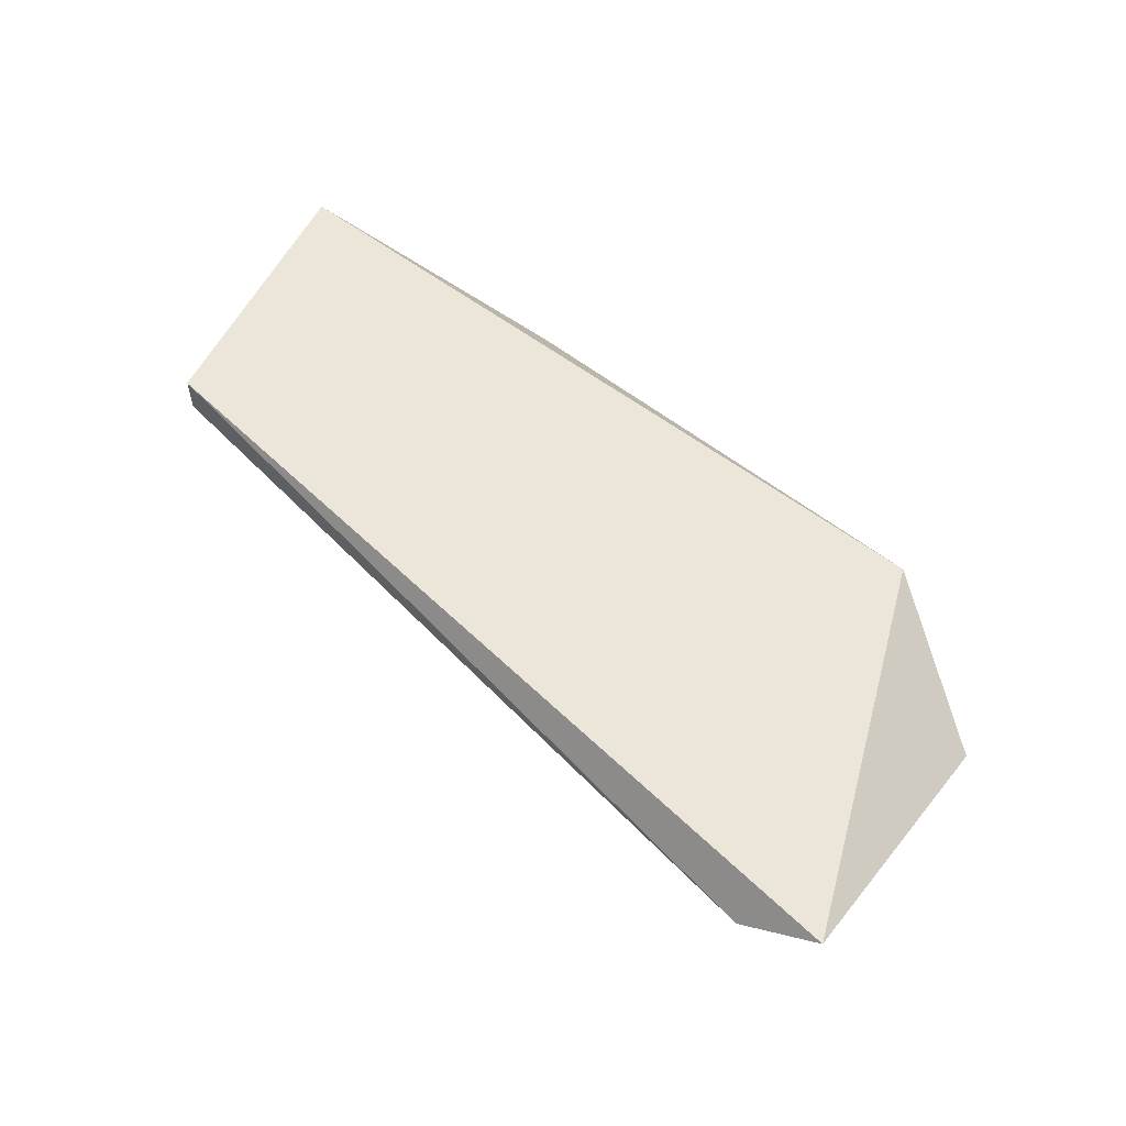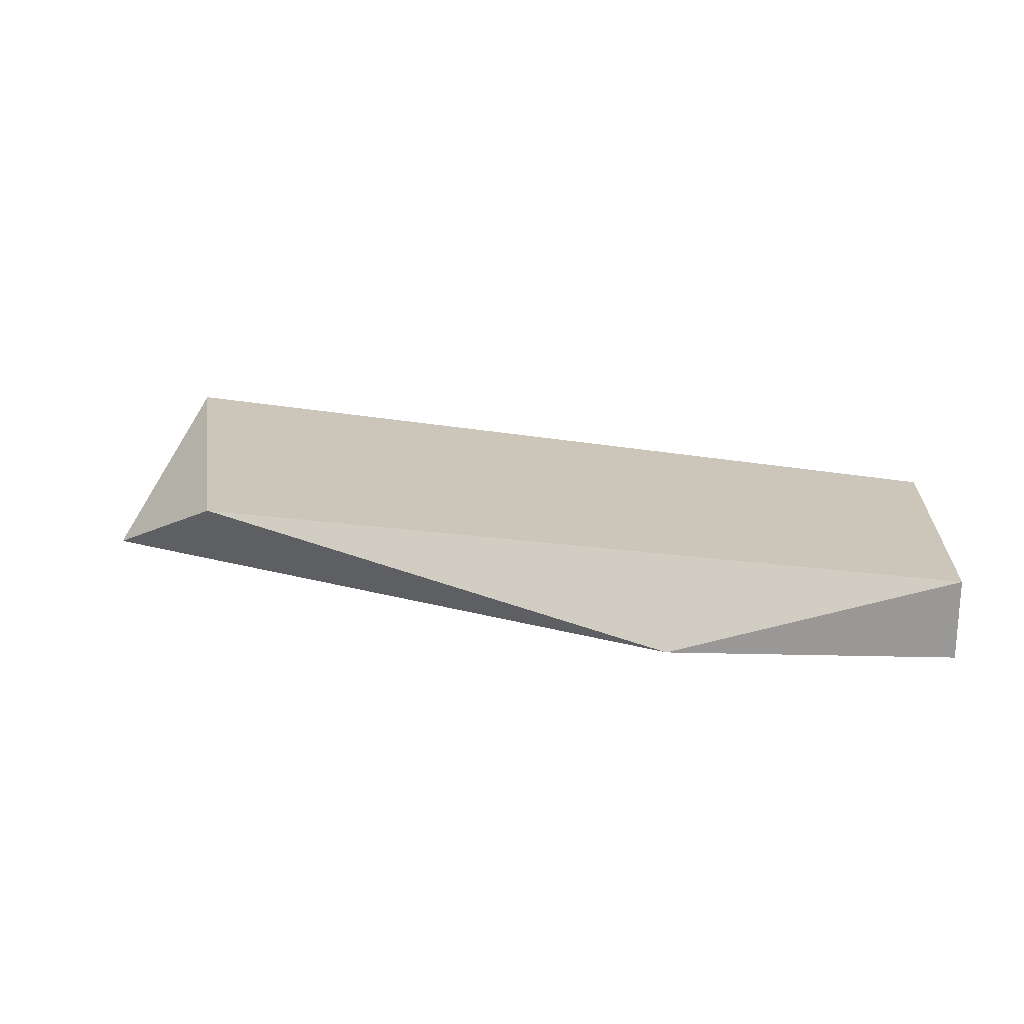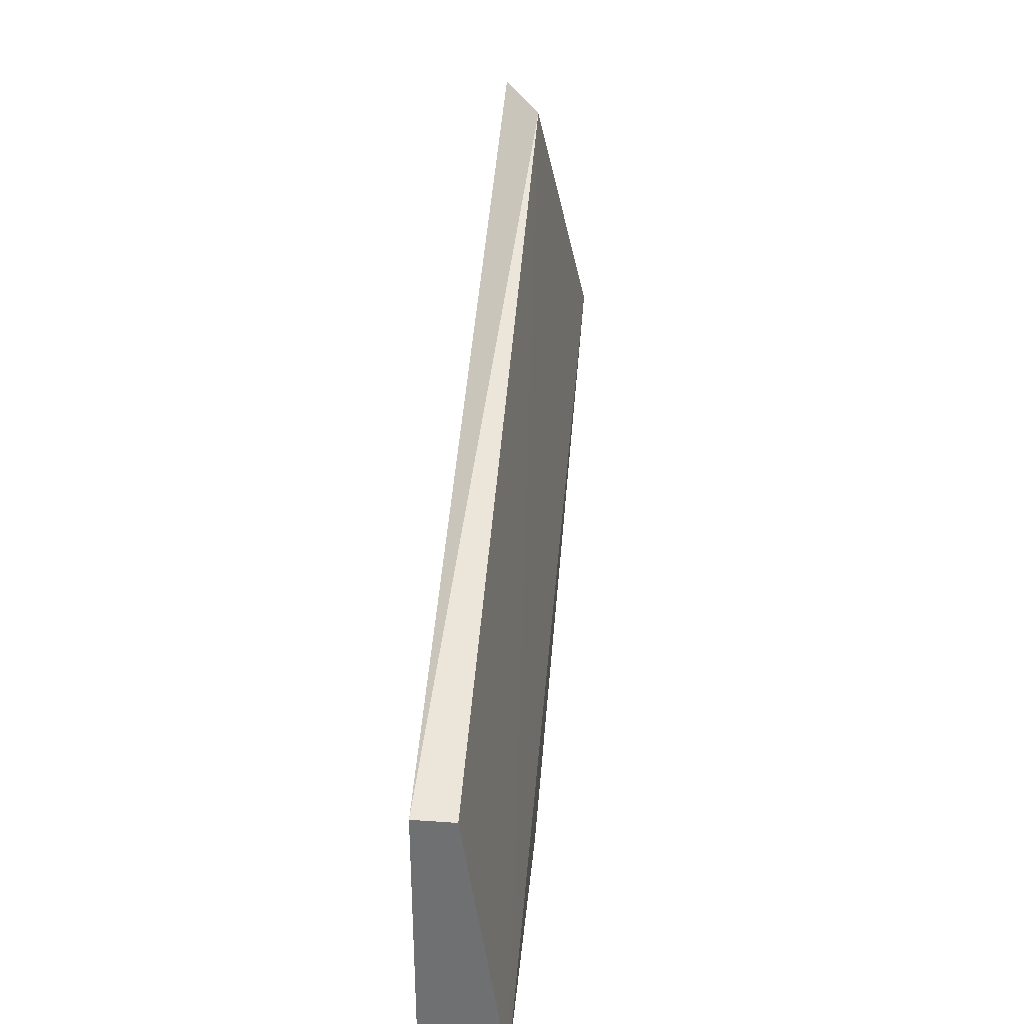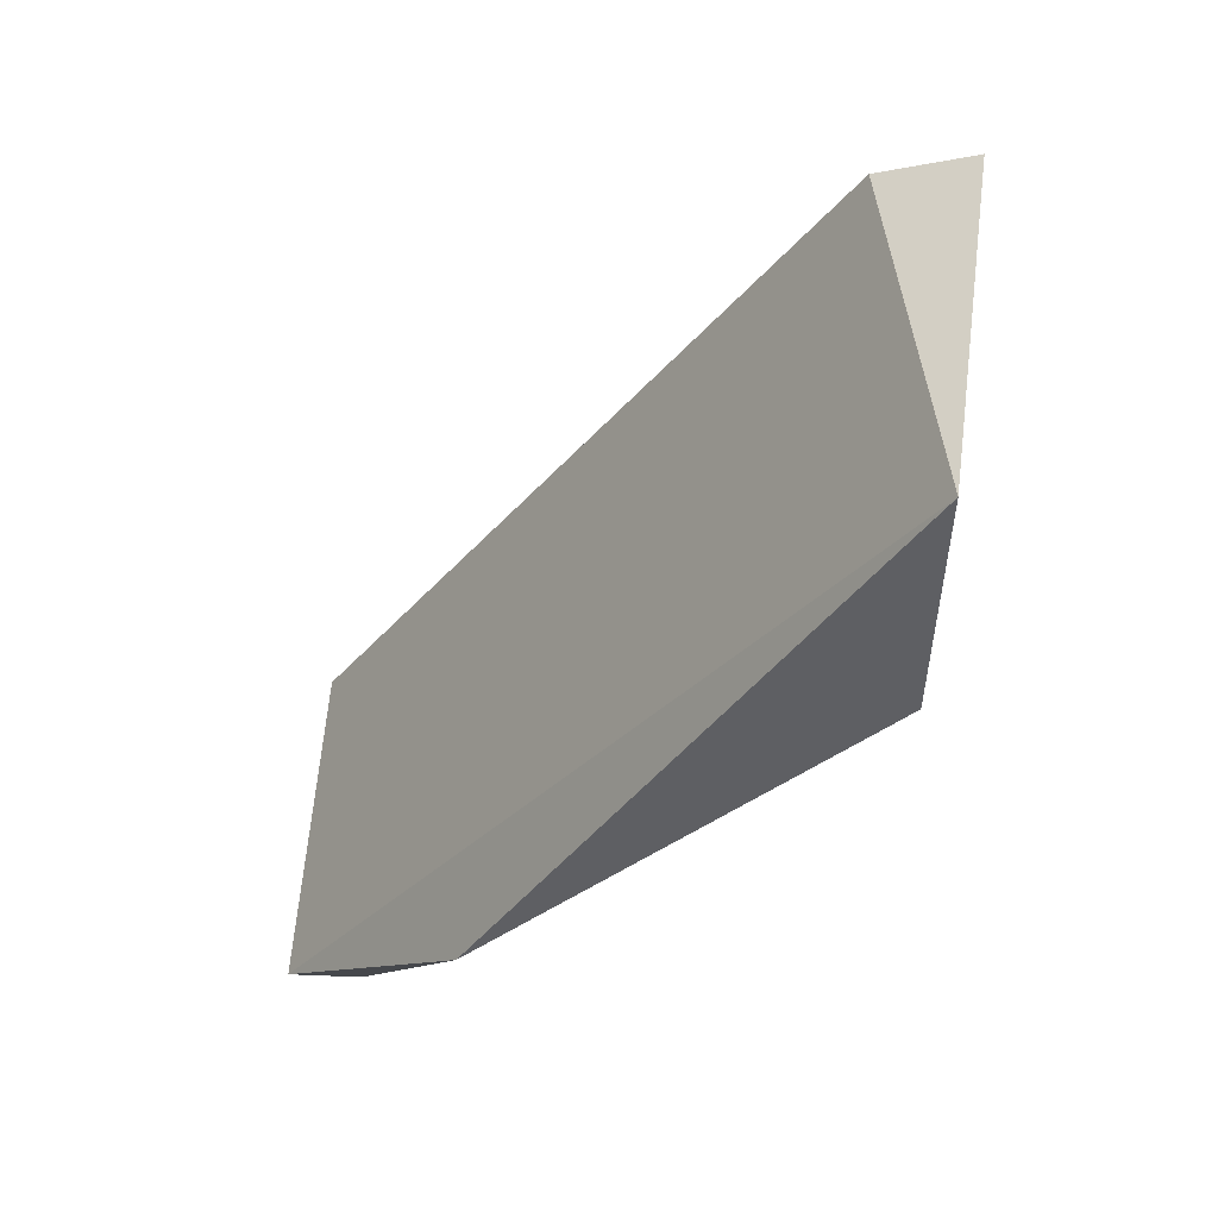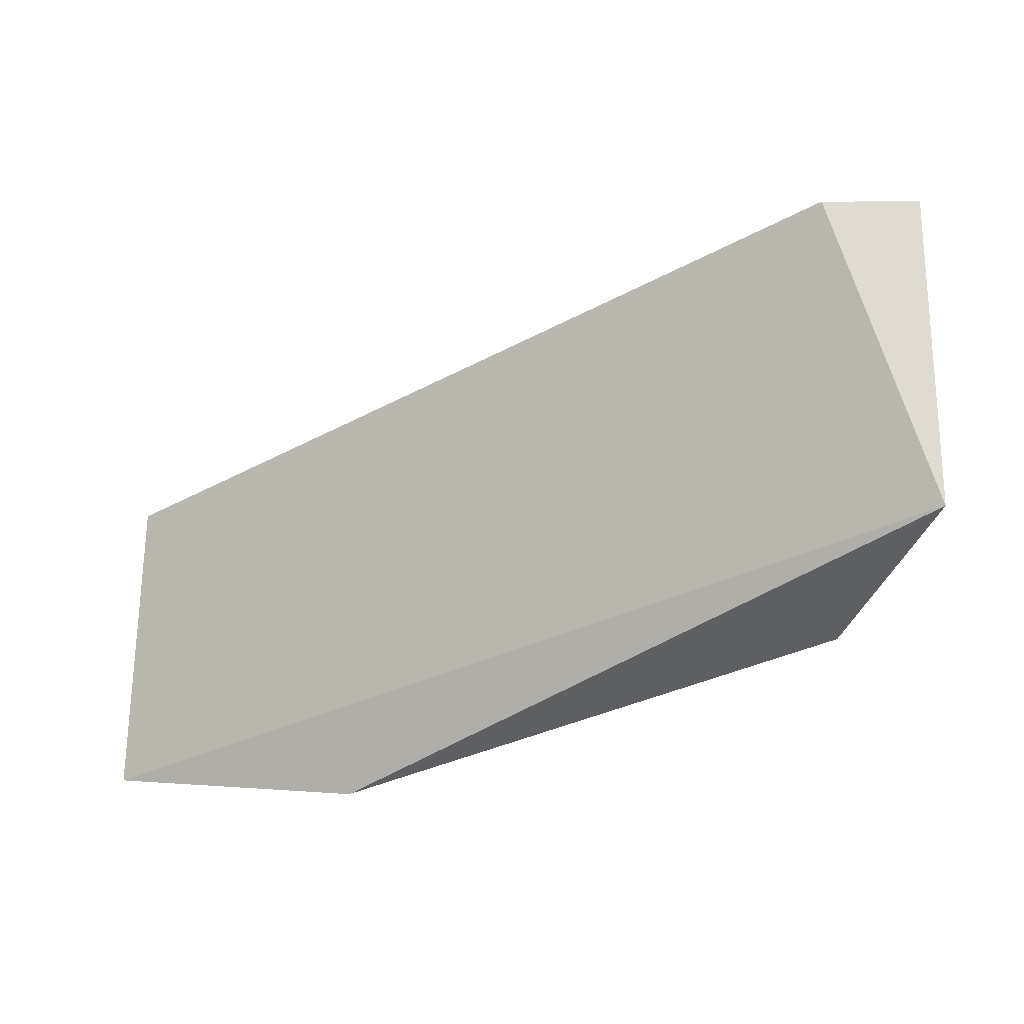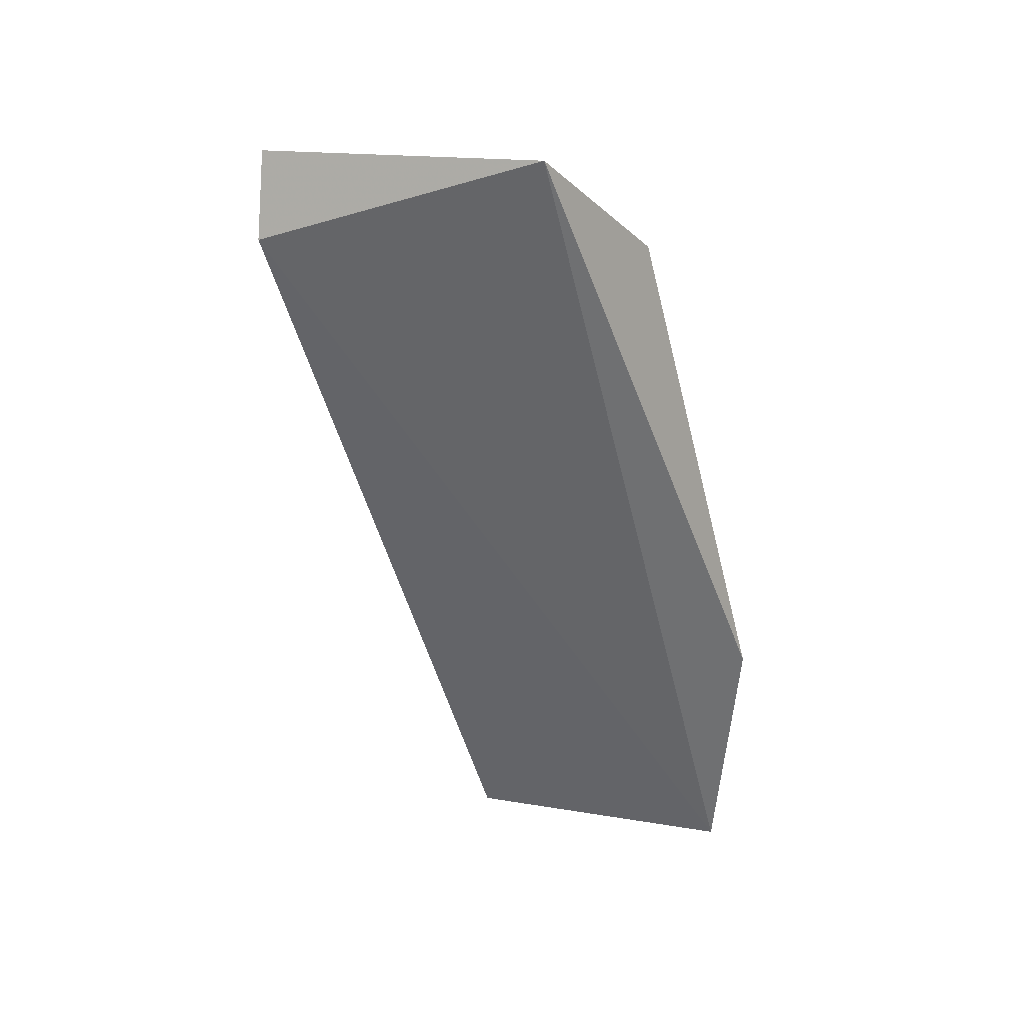
<metadata>
{"format":"obj","ext":"obj","renderer":"f3d","projection":"perspective","resolution":1024,"background":"white","views":[{"elev":57.2,"azim":26.6,"up":"+Y"},{"elev":20.9,"azim":-177.6,"up":"+Y"},{"elev":34.5,"azim":-84.7,"up":"+Z"},{"elev":-11.5,"azim":52.7,"up":"+Z"},{"elev":-1.3,"azim":27.4,"up":"+Z"},{"elev":-54.9,"azim":86.0,"up":"+Y"}]}
</metadata>
<code>
v 0.04259 0.1959 -0.2315
v -0.0653 0.1845 -0.2542
v -0.0653 0.1959 -0.2542
v 0.04259 0.1902 -0.1747
v 0.0605 0.1839 -0.2144
v -0.0653 0.1959 -0.2144
v 0.05394 0.1959 -0.1747
v -0.02553 0.1845 -0.2542
v -0.0653 0.1902 -0.2144
f 4 6 9
f 4 2 5
f 1 3 6
f 3 2 6
f 6 4 7
f 5 1 7
f 4 5 7
f 1 6 7
f 3 1 8
f 2 3 8
f 1 5 8
f 5 2 8
f 2 4 9
f 6 2 9

</code>
